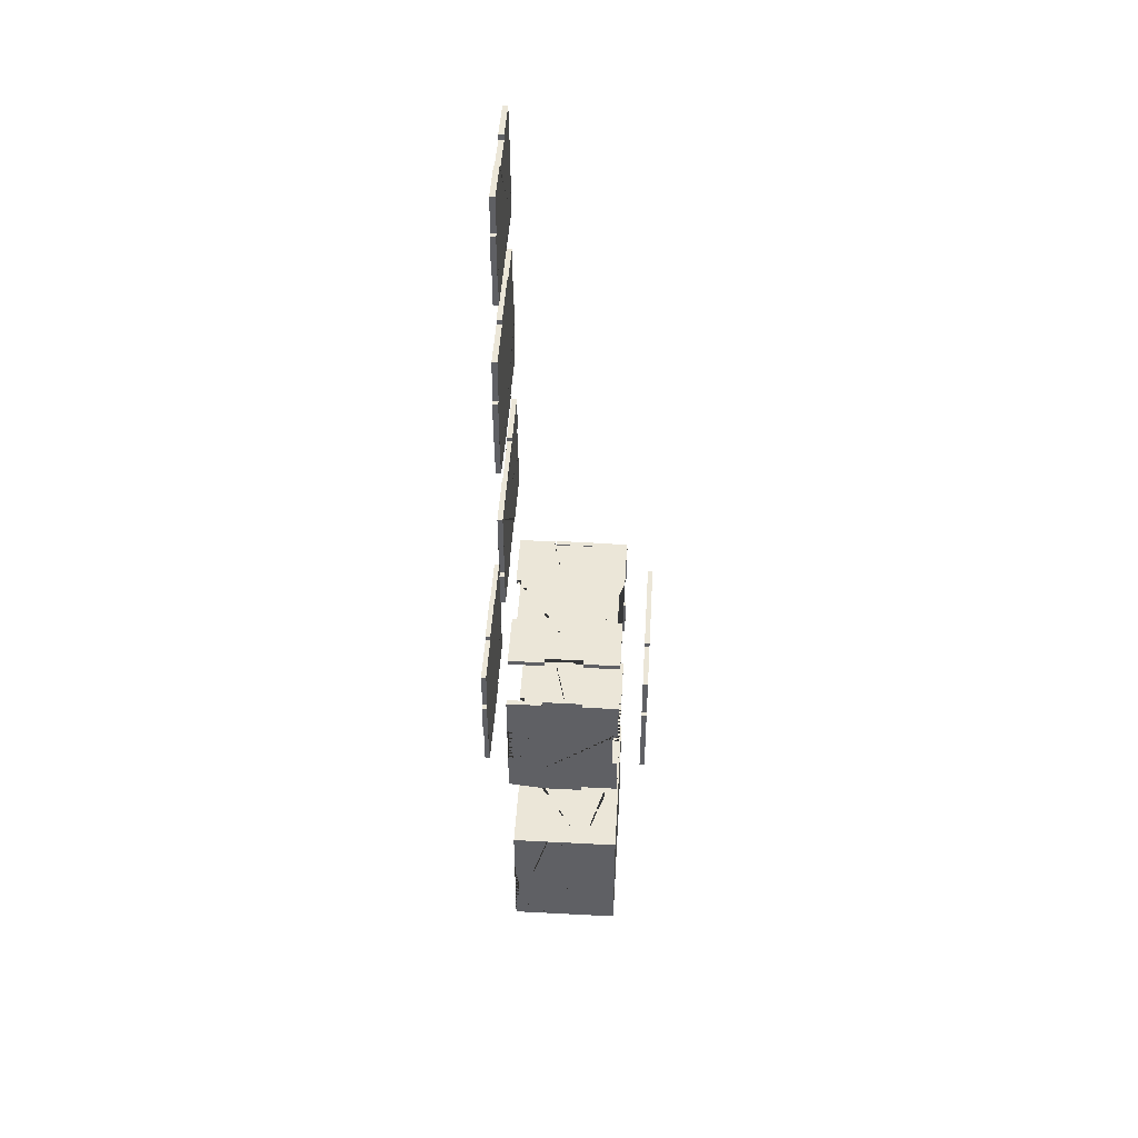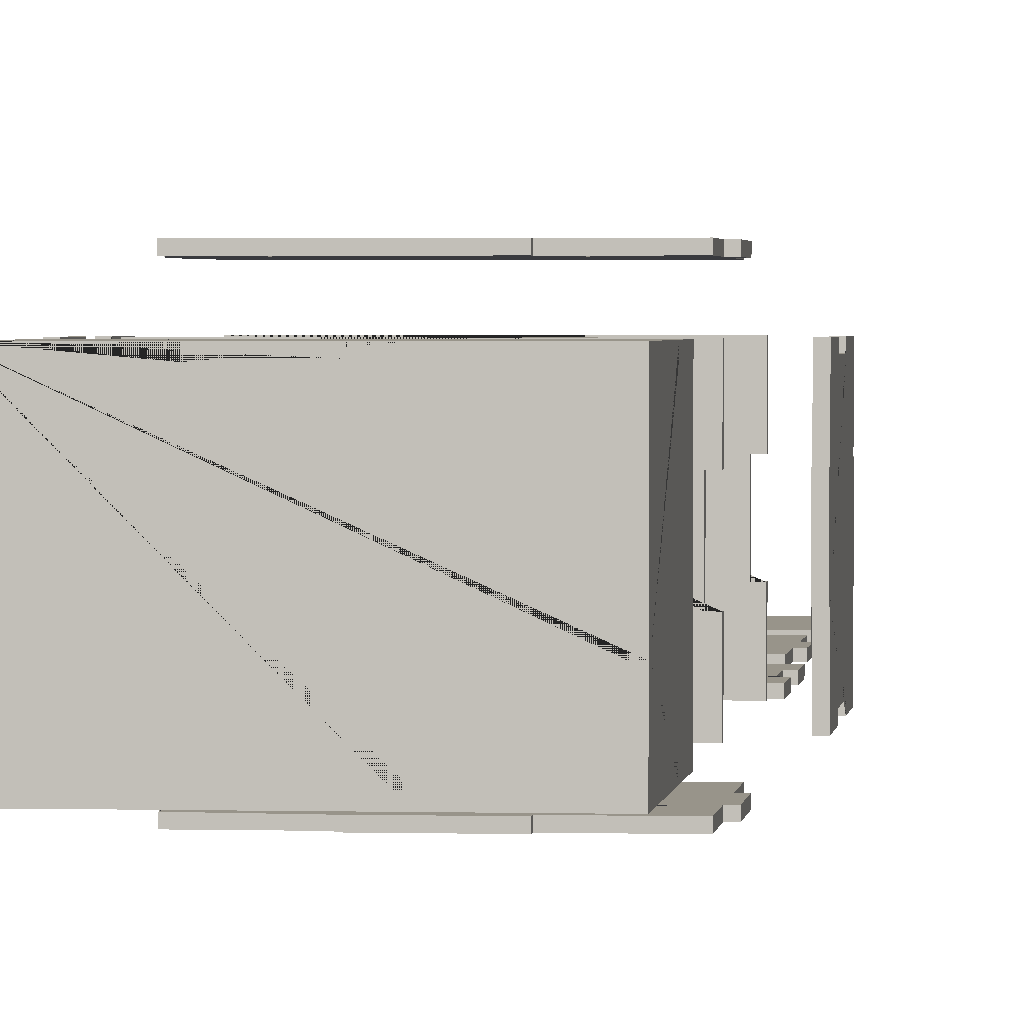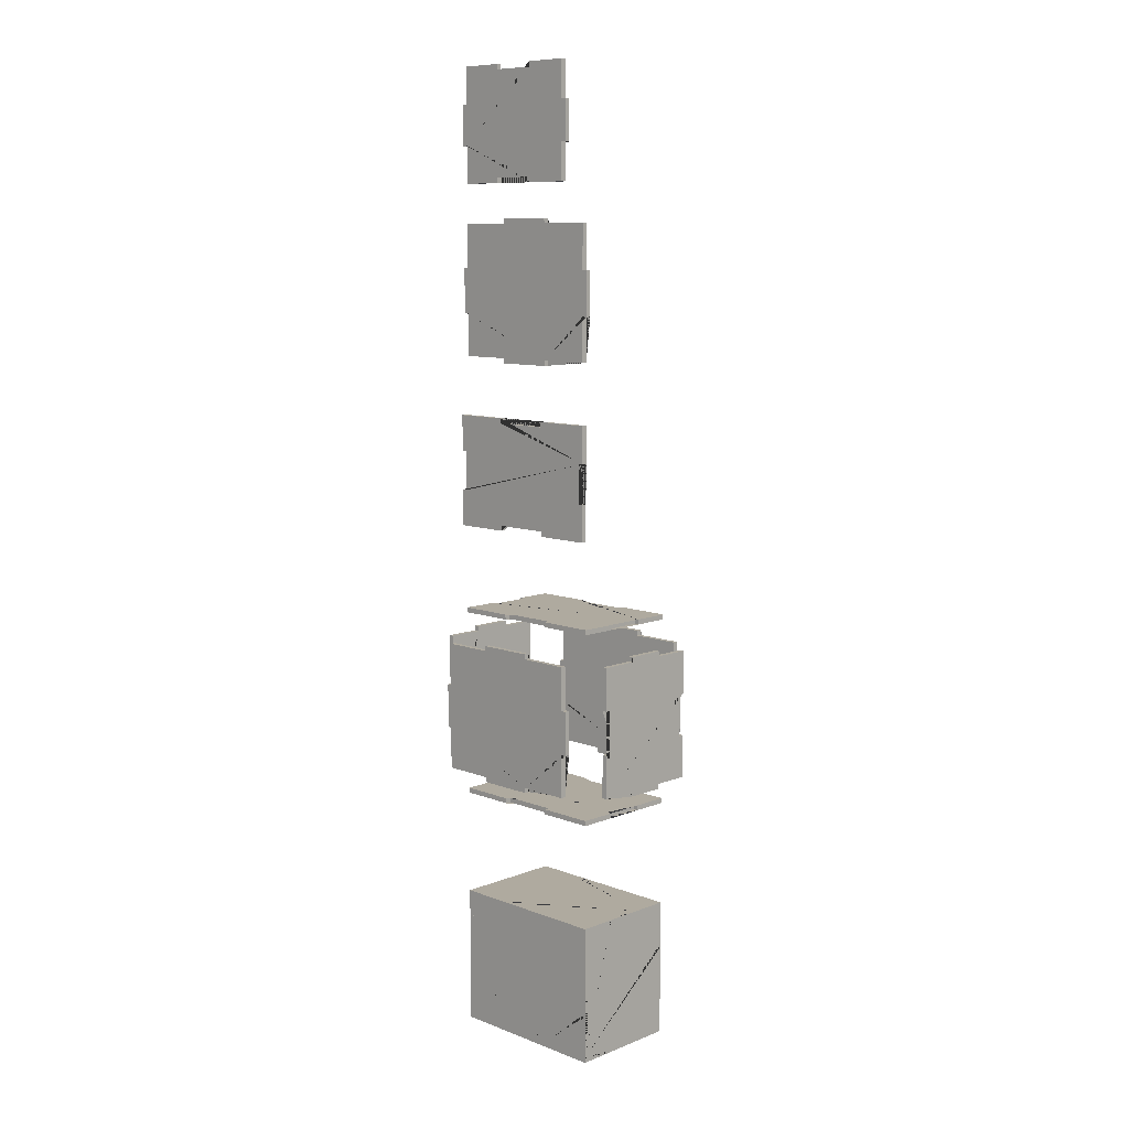
<metadata>
{"format":"obj","ext":"obj","renderer":"f3d","projection":"perspective","resolution":1024,"background":"white","views":[{"elev":46.5,"azim":93.4,"up":"+Z"},{"elev":1.8,"azim":-174.0,"up":"+Y"},{"elev":9.5,"azim":44.6,"up":"+Z"}]}
</metadata>
<code>
g Mesh1 Component_8_1 Model
v 600 270 -979
v 600 400 -979
v 400 400 -979
v 400 382 -979
v 200 382 -979
v 200 400 -979
v -1.249e-12 400 -979
v -1.249e-12 270 -979
v 18 270 -979
v 18 130 -979
v -1.249e-12 130 -979
v -1.249e-12 0 -979
v 200 0 -979
v 200 18 -979
v 400 18 -979
v 400 0 -979
v 600 0 -979
v 600 130 -979
v 582 130 -979
v 582 270 -979
f 1 2 3 4 5 6 7 8 9 10 11 12 13 14 15 16 17 18 19 20
v 600 270 -997
v 600 400 -997
f 2 1 21 22
v 582 270 -997
f 21 1 20 23
v 582 130 -997
f 24 23 20 19
v 600 130 -997
v 600 0 -997
v 400 0 -997
v 400 18 -997
v 200 18 -997
v 200 0 -997
v -1.249e-12 0 -997
v -1.249e-12 130 -997
v 18 130 -997
v 18 270 -997
v -1.254e-12 270 -997
v -1.249e-12 400 -997
v 200 400 -997
v 200 382 -997
v 400 382 -997
v 400 400 -997
f 22 21 23 24 25 26 27 28 29 30 31 32 33 34 35 36 37 38 39 40
f 18 25 24 19
f 26 25 18 17
f 17 16 27 26
f 27 16 15 28
f 15 14 29 28
f 13 30 29 14
f 31 30 13 12
f 12 11 32 31
f 32 11 10 33
f 10 9 34 33
f 8 35 34 9
f 36 35 8 7
f 7 6 37 36
f 37 6 5 38
f 39 38 5 4
f 3 40 39 4
f 22 40 3 2
g Mesh2 Component_8_2 Model
v 600 270 -1461
v 600 400 -1461
v 400 400 -1461
v 400 382 -1461
v 200 382 -1461
v 200 400 -1461
v -1.263e-12 400 -1461
v -1.263e-12 270 -1461
v 18 270 -1461
v 18 130 -1461
v -1.263e-12 130 -1461
v -1.263e-12 0 -1461
v 200 0 -1461
v 200 18 -1461
v 400 18 -1461
v 400 0 -1461
v 600 0 -1461
v 600 130 -1461
v 582 130 -1461
v 582 270 -1461
f 41 42 43 44 45 46 47 48 49 50 51 52 53 54 55 56 57 58 59 60
v 600 270 -1479
v 600 400 -1479
f 42 41 61 62
v 582 270 -1479
f 61 41 60 63
v 582 130 -1479
f 64 63 60 59
v 600 130 -1479
v 600 0 -1479
v 400 0 -1479
v 400 18 -1479
v 200 18 -1479
v 200 0 -1479
v -1.263e-12 0 -1479
v -1.263e-12 130 -1479
v 18 130 -1479
v 18 270 -1479
v -1.268e-12 270 -1479
v -1.263e-12 400 -1479
v 200 400 -1479
v 200 382 -1479
v 400 382 -1479
v 400 400 -1479
f 62 61 63 64 65 66 67 68 69 70 71 72 73 74 75 76 77 78 79 80
f 58 65 64 59
f 66 65 58 57
f 57 56 67 66
f 67 56 55 68
f 55 54 69 68
f 53 70 69 54
f 71 70 53 52
f 52 51 72 71
f 72 51 50 73
f 50 49 74 73
f 48 75 74 49
f 76 75 48 47
f 47 46 77 76
f 77 46 45 78
f 79 78 45 44
f 43 80 79 44
f 62 80 43 42
g Mesh3 Component_9_1 Model
v -1.263e-12 1.586e-16 -1307
v -1.263e-12 18 -1307
v -1.263e-12 18 -1151
v -1.263e-12 1.586e-16 -1151
v -1.263e-12 0 -997
v -1.263e-12 130 -997
v -1.263e-12 130 -979
v -1.263e-12 270 -979
v -1.263e-12 270 -997
v -1.263e-12 400 -997
v -1.263e-12 400 -1151
v -1.263e-12 382 -1151
v -1.263e-12 382 -1307
v -1.263e-12 400 -1307
v -1.263e-12 270 -1479
f 51 52 81 82 83 84 85 86 87 88 89 90 91 92 93 94 47 48 95 72
v 18 130 -1461
v 18 3.172e-16 -1461
f 52 51 96 97
v 18 130 -1479
f 96 51 72 98
v 18 270 -1479
f 72 95 99 98
v 18 270 -1461
f 48 100 99 95
v 18 400 -1461
f 101 100 48 47
v 18 400 -1307
v 18 382 -1307
v 18 382 -1151
v 18 400 -1151
v 18 400 -997
v 18 270 -997
v 18 270 -979
v 18 130 -979
v 18 130 -997
v 18 3.172e-16 -997
v 18 3.172e-16 -1151
v 18 18 -1151
v 18 18 -1307
v 18 3.172e-16 -1307
f 97 96 98 99 100 101 102 103 104 105 106 107 108 109 110 111 112 113 114 115
f 47 94 102 101
f 102 94 93 103
f 93 92 104 103
f 91 105 104 92
f 106 105 91 90
f 90 89 107 106
f 107 89 88 108
f 109 108 88 87
f 86 110 109 87
f 111 110 86 85
f 85 84 112 111
f 112 84 83 113
f 114 113 83 82
f 81 115 114 82
f 97 115 81 52
g Mesh4 Component_9_2 Model
v 582 0 -1461
v 582 1.586e-16 -1307
v 582 18 -1307
v 582 18 -1151
v 582 1.586e-16 -1151
v 582 0 -997
v 582 130 -997
v 582 130 -979
v 582 270 -979
v 582 270 -997
v 582 400 -997
v 582 400 -1151
v 582 382 -1151
v 582 382 -1307
v 582 400 -1307
v 582 400 -1461
f 59 116 117 118 119 120 121 122 123 124 125 126 127 128 129 130 131 60 63 64
v 600 3.172e-16 -1461
f 116 59 58 132
f 58 59 64 65
f 64 63 61 65
f 60 41 61 63
f 42 41 60 131
v 600 400 -1307
v 600 382 -1307
v 600 382 -1151
v 600 400 -1151
v 600 400 -997
v 600 270 -997
v 600 270 -979
v 600 130 -979
v 600 130 -997
v 600 3.172e-16 -997
v 600 3.172e-16 -1151
v 600 18 -1151
v 600 18 -1307
v 600 3.172e-16 -1307
f 132 58 65 61 41 42 133 134 135 136 137 138 139 140 141 142 143 144 145 146
f 131 130 133 42
f 133 130 129 134
f 129 128 135 134
f 127 136 135 128
f 137 136 127 126
f 126 125 138 137
f 138 125 124 139
f 140 139 124 123
f 122 141 140 123
f 142 141 122 121
f 121 120 143 142
f 143 120 119 144
f 145 144 119 118
f 117 146 145 118
f 132 146 117 116
g Mesh5 Component_10_1 Model
v 582 382 -1461
v 582 382 -1307
v 600 382 -1307
v 600 382 -1151
v 582 382 -1151
v 582 382 -997
v 400 382 -997
v 400 382 -979
v 200 382 -979
v 200 382 -997
v 18 382 -997
v -1.275e-12 382 -1151
v -1.275e-12 382 -1307
v 18 382 -1461
v 200 382 -1479
f 44 147 148 149 150 151 152 153 154 155 156 157 104 158 159 103 160 45 161 79
v 582 400 -1461
f 147 44 43 162
f 43 44 79 80
v 200 400 -1479
f 163 80 79 161
v -1.275e-12 400 -1307
v -1.275e-12 400 -1151
v 18 400 -997
v 200 400 -997
v 200 400 -979
v 400 400 -979
v 400 400 -997
v 582 400 -997
v 582 400 -1151
v 600 400 -1151
v 600 400 -1307
v 582 400 -1307
f 162 43 80 163 46 101 102 164 165 105 166 167 168 169 170 171 172 173 174 175
f 45 46 163 161
f 101 46 45 160
f 160 103 102 101
f 102 103 159 164
f 165 164 159 158
f 104 105 165 158
f 166 105 104 157
f 157 156 167 166
f 167 156 155 168
f 169 168 155 154
f 153 170 169 154
f 171 170 153 152
f 152 151 172 171
f 172 151 150 173
f 150 149 174 173
f 148 175 174 149
f 162 175 148 147
g Mesh6 Component_10_2 Model
v 582 0 -1461
v 582 0 -1307
v 600 0 -1307
v 600 0 -1151
v 582 0 -1151
v 582 0 -997
v 400 0 -997
v 400 0 -979
v 200 0 -979
v 200 0 -997
v 18 0 -997
v 18 0 -1151
v -1.275e-12 0 -1151
v -1.275e-12 0 -1307
v 18 0 -1307
v 18 0 -1461
v 200 0 -1479
f 56 176 177 178 179 180 181 182 183 184 185 186 187 188 189 190 191 53 192 67
v 400 18 -1461
v 582 18 -1461
f 176 56 193 194
v 400 18 -1479
f 193 56 67 195
v 200 18 -1479
f 196 195 67 192
v 200 18 -1461
v 18 18 -1461
v 18 18 -1307
v -1.275e-12 18 -1307
v -1.275e-12 18 -1151
v 18 18 -1151
v 18 18 -997
v 200 18 -997
v 200 18 -979
v 400 18 -979
v 400 18 -997
v 582 18 -997
v 582 18 -1151
v 600 18 -1151
v 600 18 -1307
v 582 18 -1307
f 194 193 195 196 197 198 199 200 201 202 203 204 205 206 207 208 209 210 211 212
f 53 197 196 192
f 198 197 53 191
f 191 190 199 198
f 199 190 189 200
f 201 200 189 188
f 187 202 201 188
f 203 202 187 186
f 186 185 204 203
f 204 185 184 205
f 206 205 184 183
f 182 207 206 183
f 208 207 182 181
f 181 180 209 208
f 209 180 179 210
f 179 178 211 210
f 177 212 211 178
f 194 212 177 176
g Mesh7 Component_9_3 Model
v -100 130 -482
v -100 0 -482
v -100 1.586e-16 -328
v -100 18 -328
v -100 18 -172
v -100 1.586e-16 -172
v -100 0 -18
v -100 130 -18
v -100 130 -3.624e-13
v -100 270 -3.624e-13
v -100 270 -18
v -100 400 -18
v -100 400 -172
v -100 382 -172
v -100 382 -328
v -100 400 -328
v -100 400 -482
v -100 270 -482
v -100 270 -500
v -100 130 -500
f 213 214 215 216 217 218 219 220 221 222 223 224 225 226 227 228 229 230 231 232
v -82 130 -482
v -82 3.172e-16 -482
f 214 213 233 234
v -82 130 -500
f 233 213 232 235
v -82 270 -500
f 232 231 236 235
v -82 270 -482
f 230 237 236 231
v -82 400 -482
f 238 237 230 229
v -82 400 -328
v -82 382 -328
v -82 382 -172
v -82 400 -172
v -82 400 -18
v -82 270 -18
v -82 270 -3.624e-13
v -82 130 -3.624e-13
v -82 130 -18
v -82 3.172e-16 -18
v -82 3.172e-16 -172
v -82 18 -172
v -82 18 -328
v -82 3.172e-16 -328
f 234 233 235 236 237 238 239 240 241 242 243 244 245 246 247 248 249 250 251 252
f 229 228 239 238
f 239 228 227 240
f 227 226 241 240
f 225 242 241 226
f 243 242 225 224
f 224 223 244 243
f 244 223 222 245
f 246 245 222 221
f 220 247 246 221
f 248 247 220 219
f 219 218 249 248
f 249 218 217 250
f 251 250 217 216
f 215 252 251 216
f 234 252 215 214
g Mesh8 Component_9_4 Model
v 682 130 -482
v 682 0 -482
v 682 1.586e-16 -328
v 682 18 -328
v 682 18 -172
v 682 1.586e-16 -172
v 682 0 -18
v 682 130 -18
v 682 130 -3.624e-13
v 682 270 -3.624e-13
v 682 270 -18
v 682 400 -18
v 682 400 -172
v 682 382 -172
v 682 382 -328
v 682 400 -328
v 682 400 -482
v 682 270 -482
v 682 270 -500
v 682 130 -500
f 253 254 255 256 257 258 259 260 261 262 263 264 265 266 267 268 269 270 271 272
v 700 130 -482
v 700 3.172e-16 -482
f 254 253 273 274
v 700 130 -500
f 273 253 272 275
v 700 270 -500
f 272 271 276 275
v 700 270 -482
f 270 277 276 271
v 700 400 -482
f 278 277 270 269
v 700 400 -328
v 700 382 -328
v 700 382 -172
v 700 400 -172
v 700 400 -18
v 700 270 -18
v 700 270 -3.624e-13
v 700 130 -3.624e-13
v 700 130 -18
v 700 3.172e-16 -18
v 700 3.172e-16 -172
v 700 18 -172
v 700 18 -328
v 700 3.172e-16 -328
f 274 273 275 276 277 278 279 280 281 282 283 284 285 286 287 288 289 290 291 292
f 269 268 279 278
f 279 268 267 280
f 267 266 281 280
f 265 282 281 266
f 283 282 265 264
f 264 263 284 283
f 284 263 262 285
f 286 285 262 261
f 260 287 286 261
f 288 287 260 259
f 259 258 289 288
f 289 258 257 290
f 291 290 257 256
f 255 292 291 256
f 274 292 255 254
g Mesh9 Component_10_3 Model
v 400 -100 -482
v 582 -100 -482
v 582 -100 -328
v 600 -100 -328
v 600 -100 -172
v 582 -100 -172
v 582 -100 -18
v 400 -100 -18
v 400 -100 -0
v 200 -100 -0
v 200 -100 -18
v 18 -100 -18
v 18 -100 -172
v 0 -100 -172
v 0 -100 -328
v 18 -100 -328
v 18 -100 -482
v 200 -100 -482
v 200 -100 -500
v 400 -100 -500
f 293 294 295 296 297 298 299 300 301 302 303 304 305 306 307 308 309 310 311 312
v 400 -82 -482
v 582 -82 -482
f 294 293 313 314
v 400 -82 -500
f 313 293 312 315
v 200 -82 -500
f 316 315 312 311
v 200 -82 -482
v 18 -82 -482
v 18 -82 -328
v 0 -82 -328
v 0 -82 -172
v 18 -82 -172
v 18 -82 -18
v 200 -82 -18
v 200 -82 -0
v 400 -82 -0
v 400 -82 -18
v 582 -82 -18
v 582 -82 -172
v 600 -82 -172
v 600 -82 -328
v 582 -82 -328
f 314 313 315 316 317 318 319 320 321 322 323 324 325 326 327 328 329 330 331 332
f 310 317 316 311
f 318 317 310 309
f 309 308 319 318
f 319 308 307 320
f 321 320 307 306
f 305 322 321 306
f 323 322 305 304
f 304 303 324 323
f 324 303 302 325
f 326 325 302 301
f 300 327 326 301
f 328 327 300 299
f 299 298 329 328
f 329 298 297 330
f 297 296 331 330
f 295 332 331 296
f 314 332 295 294
g Mesh10 Component_10_4 Model
v 400 482 -482
v 582 482 -482
v 582 482 -328
v 600 482 -328
v 600 482 -172
v 582 482 -172
v 582 482 -18
v 400 482 -18
v 400 482 -0
v 200 482 -0
v 200 482 -18
v 18 482 -18
v 18 482 -172
v 0 482 -172
v 0 482 -328
v 18 482 -328
v 18 482 -482
v 200 482 -482
v 200 482 -500
v 400 482 -500
f 333 334 335 336 337 338 339 340 341 342 343 344 345 346 347 348 349 350 351 352
v 400 500 -482
v 582 500 -482
f 334 333 353 354
v 400 500 -500
f 353 333 352 355
v 200 500 -500
f 356 355 352 351
v 200 500 -482
v 18 500 -482
v 18 500 -328
v 0 500 -328
v 0 500 -172
v 18 500 -172
v 18 500 -18
v 200 500 -18
v 200 500 -0
v 400 500 -0
v 400 500 -18
v 582 500 -18
v 582 500 -172
v 600 500 -172
v 600 500 -328
v 582 500 -328
f 354 353 355 356 357 358 359 360 361 362 363 364 365 366 367 368 369 370 371 372
f 350 357 356 351
f 358 357 350 349
f 349 348 359 358
f 359 348 347 360
f 361 360 347 346
f 345 362 361 346
f 363 362 345 344
f 344 343 364 363
f 364 343 342 365
f 366 365 342 341
f 340 367 366 341
f 368 367 340 339
f 339 338 369 368
f 369 338 337 370
f 337 336 371 370
f 335 372 371 336
f 354 372 335 334
g Mesh11 Component_8_3 Model
v 600 270 100
v 600 400 100
v 400 400 100
v 400 382 100
v 200 382 100
v 200 400 100
v 2.538e-14 400 100
v 2.538e-14 270 100
v 18 270 100
v 18 130 100
v 2.538e-14 130 100
v 2.538e-14 0 100
v 200 0 100
v 200 18 100
v 400 18 100
v 400 0 100
v 600 0 100
v 600 130 100
v 582 130 100
v 582 270 100
f 373 374 375 376 377 378 379 380 381 382 383 384 385 386 387 388 389 390 391 392
v 600 270 82
v 600 400 82
f 374 373 393 394
v 582 270 82
f 393 373 392 395
v 582 130 82
f 396 395 392 391
v 600 130 82
v 600 0 82
v 400 0 82
v 400 18 82
v 200 18 82
v 200 0 82
v 2.538e-14 0 82
v 2.538e-14 130 82
v 18 130 82
v 18 270 82
v 2.062e-14 270 82
v 2.538e-14 400 82
v 200 400 82
v 200 382 82
v 400 382 82
v 400 400 82
f 394 393 395 396 397 398 399 400 401 402 403 404 405 406 407 408 409 410 411 412
f 390 397 396 391
f 398 397 390 389
f 389 388 399 398
f 399 388 387 400
f 387 386 401 400
f 385 402 401 386
f 403 402 385 384
f 384 383 404 403
f 404 383 382 405
f 382 381 406 405
f 380 407 406 381
f 408 407 380 379
f 379 378 409 408
f 409 378 377 410
f 411 410 377 376
f 375 412 411 376
f 394 412 375 374
g Mesh12 Component_8_4 Model
v 600 270 -582
v 600 400 -582
v 400 400 -582
v 400 382 -582
v 200 382 -582
v 200 400 -582
v 1.128e-14 400 -582
v 1.128e-14 270 -582
v 18 270 -582
v 18 130 -582
v 1.128e-14 130 -582
v 1.128e-14 0 -582
v 200 0 -582
v 200 18 -582
v 400 18 -582
v 400 0 -582
v 600 0 -582
v 600 130 -582
v 582 130 -582
v 582 270 -582
f 413 414 415 416 417 418 419 420 421 422 423 424 425 426 427 428 429 430 431 432
v 600 270 -600
v 600 400 -600
f 414 413 433 434
v 582 270 -600
f 433 413 432 435
v 582 130 -600
f 436 435 432 431
v 600 130 -600
v 600 0 -600
v 400 0 -600
v 400 18 -600
v 200 18 -600
v 200 0 -600
v 1.128e-14 0 -600
v 1.128e-14 130 -600
v 18 130 -600
v 18 270 -600
v 6.521e-15 270 -600
v 1.128e-14 400 -600
v 200 400 -600
v 200 382 -600
v 400 382 -600
v 400 400 -600
f 434 433 435 436 437 438 439 440 441 442 443 444 445 446 447 448 449 450 451 452
f 430 437 436 431
f 438 437 430 429
f 429 428 439 438
f 439 428 427 440
f 427 426 441 440
f 425 442 441 426
f 443 442 425 424
f 424 423 444 443
f 444 423 422 445
f 422 421 446 445
f 420 447 446 421
f 448 447 420 419
f 419 418 449 448
f 449 418 417 450
f 451 450 417 416
f 415 452 451 416
f 434 452 415 414
g Mesh13 Component_9_5 Model
v 36 -18 1750
v 36 -18 1620
v 190 -18 1620
v 190 -18 1638
v 346 -18 1638
v 346 -18 1620
v 500 -18 1620
v 500 -18 1750
v 518 -18 1750
v 518 -18 1890
v 500 -18 1890
v 500 -18 2020
v 346 -18 2020
v 346 -18 2002
v 190 -18 2002
v 190 -18 2020
v 36 -18 2020
v 36 -18 1890
v 18 -18 1890
v 18 -18 1750
f 453 454 455 456 457 458 459 460 461 462 463 464 465 466 467 468 469 470 471 472
v 36 -6.501e-13 1750
v 36 -6.857e-13 1620
f 454 453 473 474
v 18 -6.501e-13 1750
f 473 453 472 475
v 18 -6.111e-13 1890
f 472 471 476 475
v 36 -6.111e-13 1890
f 470 477 476 471
v 36 -5.755e-13 2020
f 478 477 470 469
v 190 -5.755e-13 2020
v 190 -5.791e-13 2002
v 346 -5.791e-13 2002
v 346 -5.755e-13 2020
v 500 -5.755e-13 2020
v 500 -6.111e-13 1890
v 518 -6.111e-13 1890
v 518 -6.501e-13 1750
v 500 -6.501e-13 1750
v 500 -5.969e-13 1620
v 346 -5.969e-13 1620
v 346 -5.933e-13 1638
v 190 -6.821e-13 1638
v 190 -6.857e-13 1620
f 474 473 475 476 477 478 479 480 481 482 483 484 485 486 487 488 489 490 491 492
f 469 468 479 478
f 479 468 467 480
f 467 466 481 480
f 465 482 481 466
f 483 482 465 464
f 464 463 484 483
f 484 463 462 485
f 486 485 462 461
f 460 487 486 461
f 488 487 460 459
f 459 458 489 488
f 489 458 457 490
f 491 490 457 456
f 455 492 491 456
f 474 492 455 454
g Mesh14 Component_8_5 Model
v 600 -18 676
v 600 -18 806
v 400 -18 806
v 400 -18 788
v 200 -18 788
v 200 -18 806
v 0 -18 806
v 0 -18 676
v 18 -18 676
v 18 -18 536
v 0 -18 536
v 0 -18 406
v 200 -18 406
v 200 -18 424
v 400 -18 424
v 400 -18 406
v 600 -18 406
v 600 -18 536
v 582 -18 536
v 582 -18 676
f 493 494 495 496 497 498 499 500 501 502 503 504 505 506 507 508 509 510 511 512
v 600 -2.416e-13 676
v 600 -4.263e-13 806
f 494 493 513 514
v 582 -2.416e-13 676
f 513 493 512 515
v 582 -3.908e-14 536
f 516 515 512 511
v 600 -3.908e-14 536
v 600 1.457e-13 406
v 400 1.457e-13 406
v 400 1.208e-13 424
v 200 1.208e-13 424
v 200 1.457e-13 406
v 0 1.457e-13 406
v 0 -3.908e-14 536
v 18 -3.908e-14 536
v 18 -2.416e-13 676
v -4.759e-15 -2.416e-13 676
v 0 -4.263e-13 806
v 200 -4.263e-13 806
v 200 -4.015e-13 788
v 400 -4.015e-13 788
v 400 -4.263e-13 806
f 514 513 515 516 517 518 519 520 521 522 523 524 525 526 527 528 529 530 531 532
f 510 517 516 511
f 518 517 510 509
f 509 508 519 518
f 519 508 507 520
f 507 506 521 520
f 505 522 521 506
f 523 522 505 504
f 504 503 524 523
f 524 503 502 525
f 502 501 526 525
f 500 527 526 501
f 528 527 500 499
f 499 498 529 528
f 529 498 497 530
f 531 530 497 496
f 495 532 531 496
f 514 532 495 494
g Mesh15 Component_10_5 Model
v 418 -18 1018
v 600 -18 1018
v 600 -18 1172
v 618 -18 1172
v 618 -18 1328
v 600 -18 1328
v 600 -18 1482
v 418 -18 1482
v 418 -18 1500
v 218 -18 1500
v 218 -18 1482
v 36 -18 1482
v 36 -18 1328
v 18 -18 1328
v 18 -18 1172
v 36 -18 1172
v 36 -18 1018
v 218 -18 1018
v 218 -18 1000
v 418 -18 1000
f 533 534 535 536 537 538 539 540 541 542 543 544 545 546 547 548 549 550 551 552
v 418 -5.755e-13 1018
v 600 -5.755e-13 1018
f 534 533 553 554
v 418 -5.755e-13 1000
f 553 533 552 555
v 218 -5.755e-13 1000
f 556 555 552 551
v 218 -5.755e-13 1018
v 36 -5.755e-13 1018
v 36 -5.755e-13 1172
v 18 -5.755e-13 1172
v 18 -5.755e-13 1328
v 36 -5.755e-13 1328
v 36 -5.755e-13 1482
v 218 -5.755e-13 1482
v 218 -5.755e-13 1500
v 418 -5.755e-13 1500
v 418 -5.755e-13 1482
v 600 -5.755e-13 1482
v 600 -5.755e-13 1328
v 618 -5.755e-13 1328
v 618 -5.755e-13 1172
v 600 -5.755e-13 1172
f 554 553 555 556 557 558 559 560 561 562 563 564 565 566 567 568 569 570 571 572
f 550 557 556 551
f 558 557 550 549
f 549 548 559 558
f 559 548 547 560
f 561 560 547 546
f 545 562 561 546
f 563 562 545 544
f 544 543 564 563
f 564 543 542 565
f 566 565 542 541
f 540 567 566 541
f 568 567 540 539
f 539 538 569 568
f 569 538 537 570
f 537 536 571 570
f 535 572 571 536
f 554 572 535 534

</code>
